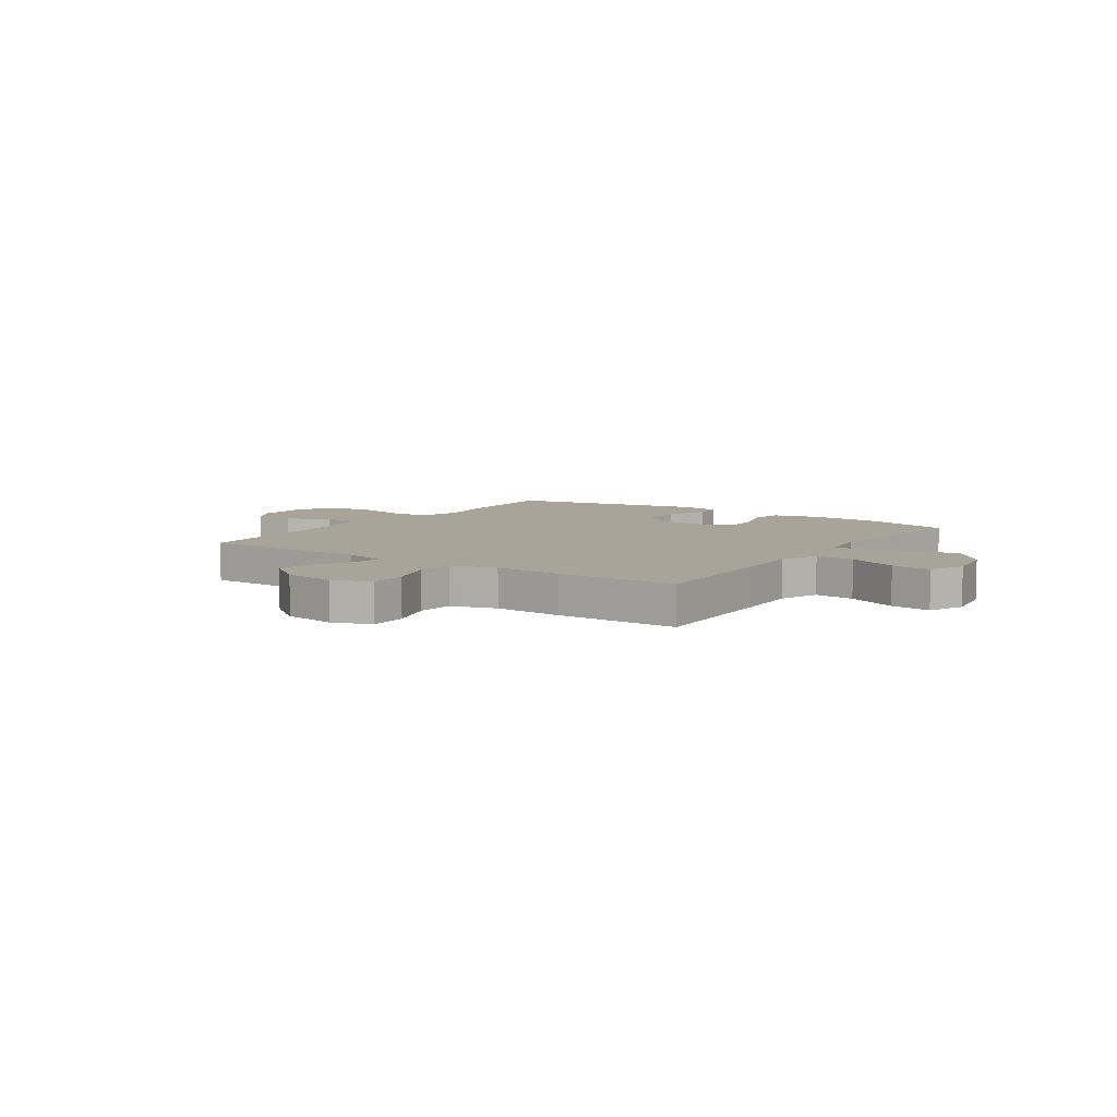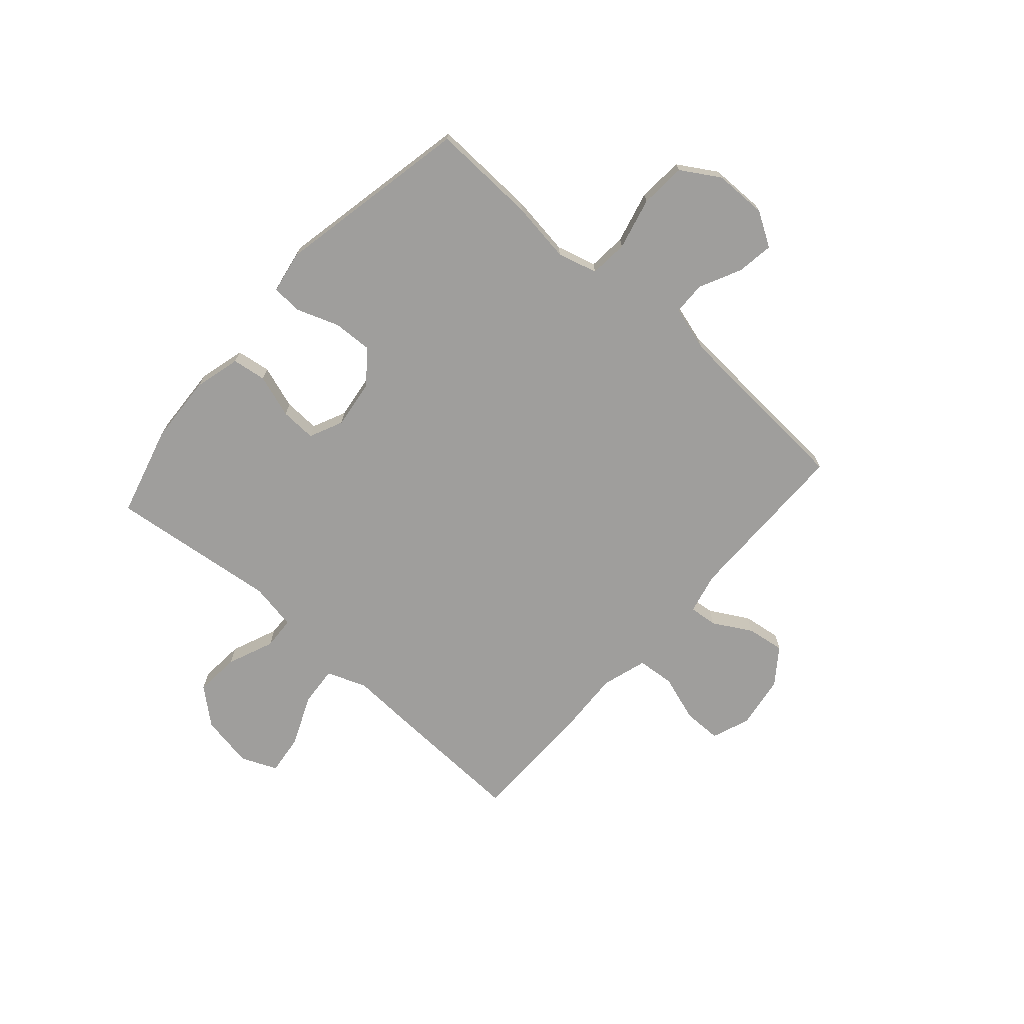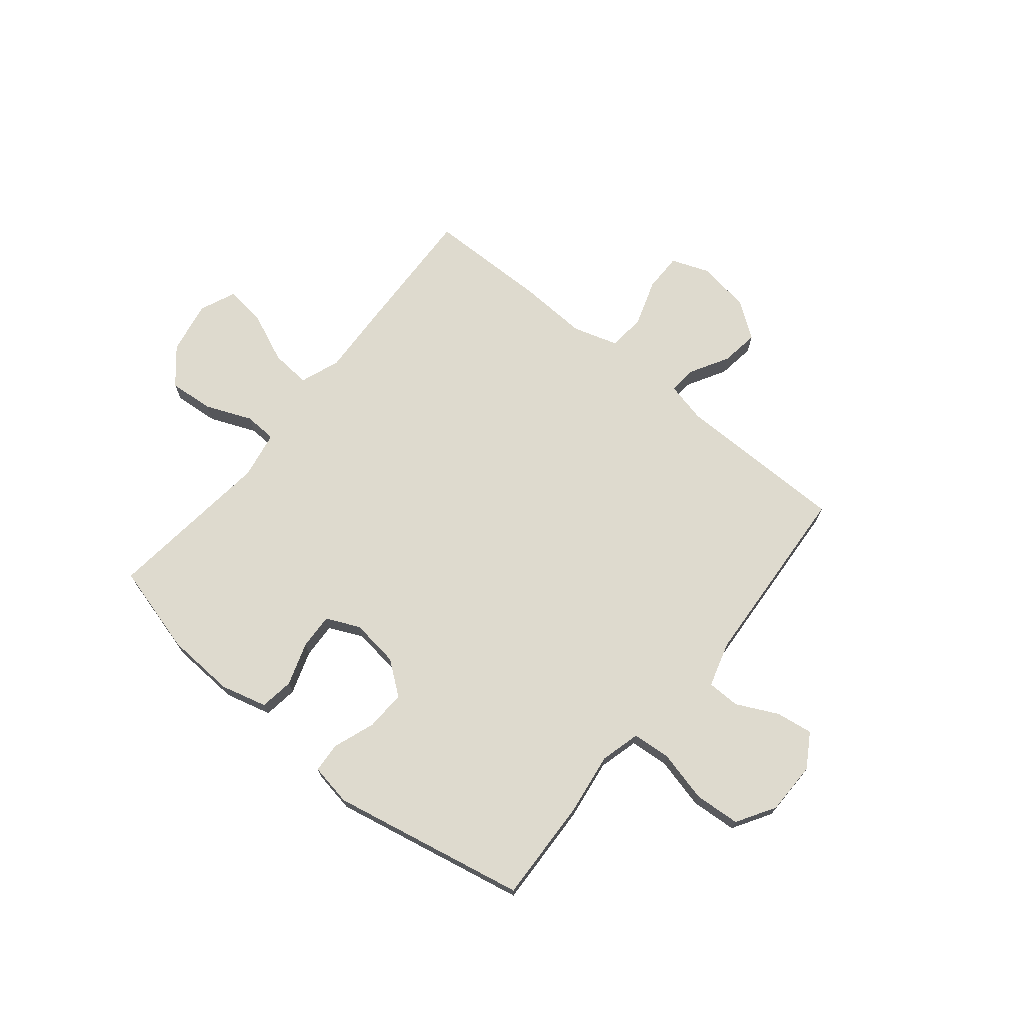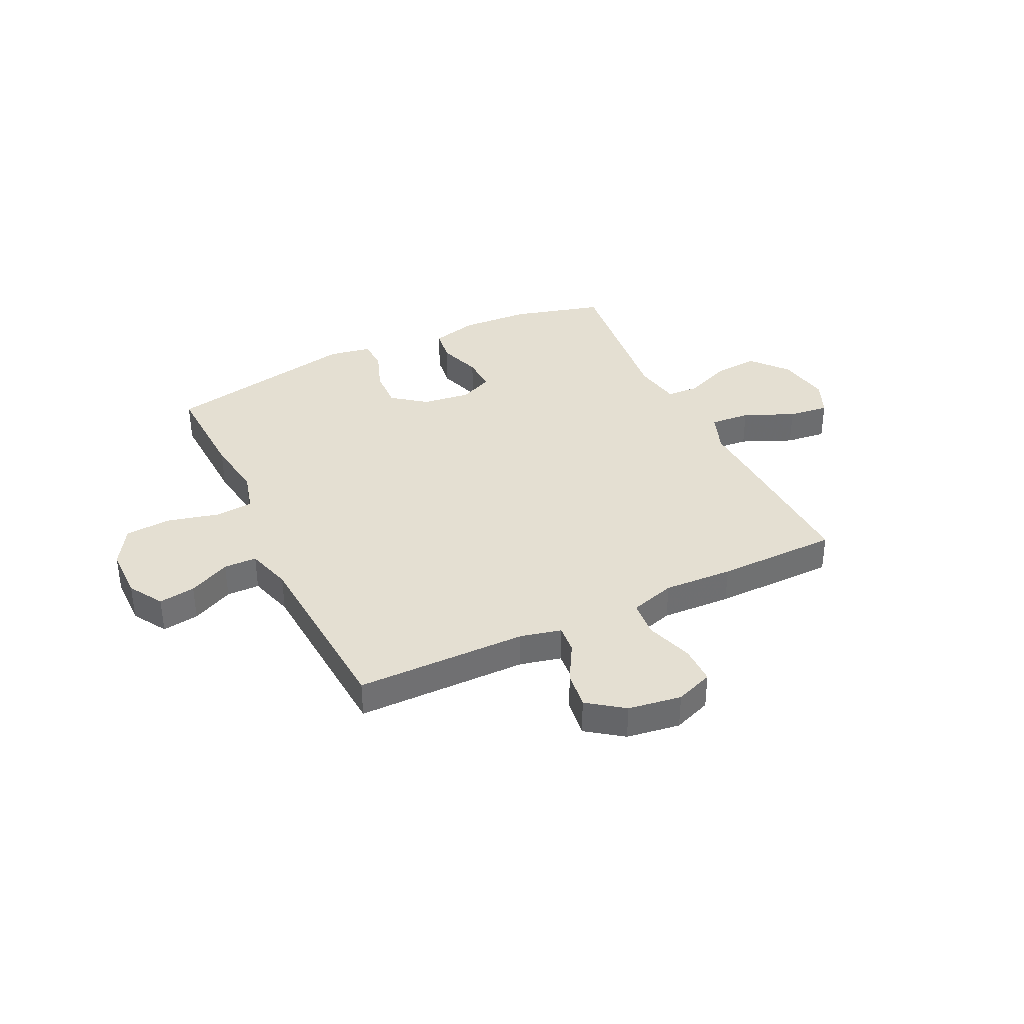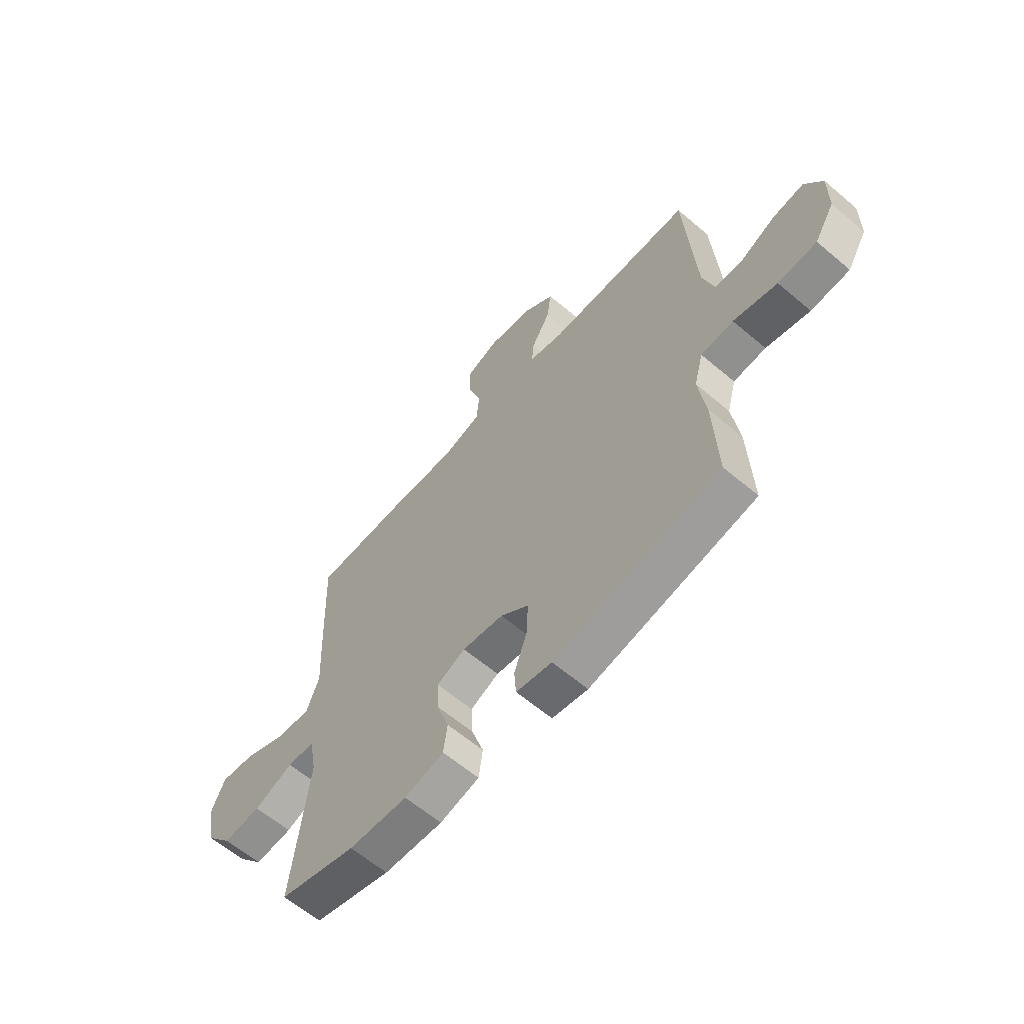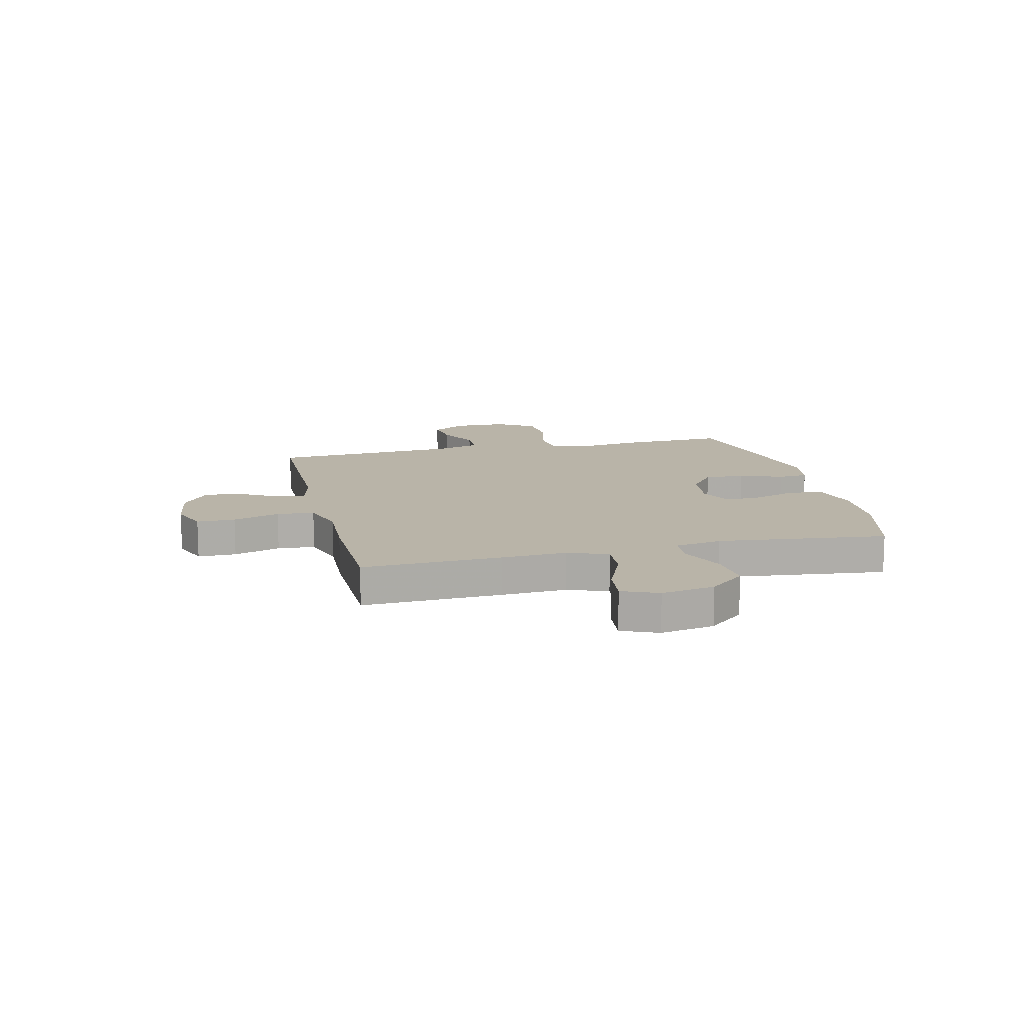
<metadata>
{"format":"obj","ext":"obj","renderer":"f3d","projection":"perspective","resolution":1024,"background":"white","views":[{"elev":7.1,"azim":34.6,"up":"+Y"},{"elev":-71.0,"azim":-131.4,"up":"+Y"},{"elev":71.1,"azim":-140.8,"up":"+Y"},{"elev":36.9,"azim":-25.7,"up":"+Y"},{"elev":-61.6,"azim":-130.8,"up":"+Z"},{"elev":13.1,"azim":76.6,"up":"+Y"}]}
</metadata>
<code>
v -0.5 0.07 0.5
v -0.179 0.07 0.502
v -0.102 0.07 0.52
v -0.107 0.07 0.573
v -0.148 0.07 0.645
v -0.158 0.07 0.716
v -0.091 0.07 0.765
v 0.009 0.07 0.78
v 0.08 0.07 0.753
v 0.08 0.07 0.681
v 0.051 0.07 0.593
v 0.057 0.07 0.523
v 0.142 0.07 0.497
v 0.272 0.07 0.503
v 0.5 0.07 0.5
v 0.49 0.07 0.24
v 0.484 0.07 0.118
v 0.512 0.07 0.043
v 0.587 0.07 0.049
v 0.682 0.07 0.09
v 0.758 0.07 0.099
v 0.787 0.07 0.032
v 0.769 0.07 -0.068
v 0.712 0.07 -0.135
v 0.628 0.07 -0.128
v 0.541 0.07 -0.092
v 0.48 0.07 -0.095
v 0.464 0.07 -0.184
v 0.5 0.07 -0.5
v 0.33 0.07 -0.546
v 0.2 0.07 -0.553
v 0.113 0.07 -0.53
v 0.104 0.07 -0.466
v 0.131 0.07 -0.385
v 0.134 0.07 -0.318
v 0.071 0.07 -0.289
v -0.02 0.07 -0.301
v -0.082 0.07 -0.349
v -0.079 0.07 -0.424
v -0.05 0.07 -0.504
v -0.054 0.07 -0.56
v -0.133 0.07 -0.574
v -0.5 0.07 -0.5
v -0.492 0.07 -0.302
v -0.476 0.07 -0.188
v -0.496 0.07 -0.113
v -0.568 0.07 -0.107
v -0.665 0.07 -0.131
v -0.751 0.07 -0.125
v -0.795 0.07 -0.053
v -0.796 0.07 0.046
v -0.757 0.07 0.11
v -0.688 0.07 0.1
v -0.61 0.07 0.062
v -0.548 0.07 0.063
v -0.523 0.07 0.148
v -0.5 0 0.5
v -0.179 0 0.502
v -0.102 0 0.52
v -0.107 0 0.573
v -0.148 0 0.645
v -0.158 0 0.716
v -0.091 0 0.765
v 0.009 0 0.78
v 0.08 0 0.753
v 0.08 0 0.681
v 0.051 0 0.593
v 0.057 0 0.523
v 0.142 0 0.497
v 0.272 0 0.503
v 0.5 0 0.5
v 0.49 0 0.24
v 0.484 0 0.118
v 0.512 0 0.043
v 0.587 0 0.049
v 0.682 0 0.09
v 0.758 0 0.099
v 0.787 0 0.032
v 0.769 0 -0.068
v 0.712 0 -0.135
v 0.628 0 -0.128
v 0.541 0 -0.092
v 0.48 0 -0.095
v 0.464 0 -0.184
v 0.5 0 -0.5
v 0.33 0 -0.546
v 0.2 0 -0.553
v 0.113 0 -0.53
v 0.104 0 -0.466
v 0.131 0 -0.385
v 0.134 0 -0.318
v 0.071 0 -0.289
v -0.02 0 -0.301
v -0.082 0 -0.349
v -0.079 0 -0.424
v -0.05 0 -0.504
v -0.054 0 -0.56
v -0.133 0 -0.574
v -0.5 0 -0.5
v -0.492 0 -0.302
v -0.476 0 -0.188
v -0.496 0 -0.113
v -0.568 0 -0.107
v -0.665 0 -0.131
v -0.751 0 -0.125
v -0.795 0 -0.053
v -0.796 0 0.046
v -0.757 0 0.11
v -0.688 0 0.1
v -0.61 0 0.062
v -0.548 0 0.063
v -0.523 0 0.148
f 51 52 53 54
f 51 54 55
f 50 51 55
f 47 48 49 50
f 46 47 50 55
f 42 43 44 45
f 42 45 46
f 39 40 41 42
f 38 39 42 46
f 37 38 46 55
f 31 32 33 34
f 31 34 35
f 28 29 30 31
f 27 28 31 35
f 23 24 25 26
f 23 26 27
f 22 23 27
f 19 20 21 22
f 18 19 22 27
f 17 18 27 35
f 13 14 15 16
f 12 13 16 17
f 8 9 10 11
f 8 11 12
f 7 8 12
f 4 5 6 7
f 3 4 7 12
f 2 3 12 17
f 56 1 2 17
f 36 37 55 56
f 17 35 36 56
f 110 109 108 107
f 111 110 107
f 111 107 106
f 106 105 104 103
f 111 106 103 102
f 101 100 99 98
f 102 101 98
f 98 97 96 95
f 102 98 95 94
f 111 102 94 93
f 90 89 88 87
f 91 90 87
f 87 86 85 84
f 91 87 84 83
f 82 81 80 79
f 83 82 79
f 83 79 78
f 78 77 76 75
f 83 78 75 74
f 91 83 74 73
f 72 71 70 69
f 73 72 69 68
f 67 66 65 64
f 68 67 64
f 68 64 63
f 63 62 61 60
f 68 63 60 59
f 73 68 59 58
f 73 58 57 112
f 112 111 93 92
f 112 92 91 73
f 1 57 58 2
f 2 58 59 3
f 3 59 60 4
f 4 60 61 5
f 5 61 62 6
f 6 62 63 7
f 7 63 64 8
f 8 64 65 9
f 9 65 66 10
f 10 66 67 11
f 11 67 68 12
f 12 68 69 13
f 13 69 70 14
f 14 70 71 15
f 15 71 72 16
f 16 72 73 17
f 17 73 74 18
f 18 74 75 19
f 19 75 76 20
f 20 76 77 21
f 21 77 78 22
f 22 78 79 23
f 23 79 80 24
f 24 80 81 25
f 25 81 82 26
f 26 82 83 27
f 27 83 84 28
f 28 84 85 29
f 29 85 86 30
f 30 86 87 31
f 31 87 88 32
f 32 88 89 33
f 33 89 90 34
f 34 90 91 35
f 35 91 92 36
f 36 92 93 37
f 37 93 94 38
f 38 94 95 39
f 39 95 96 40
f 40 96 97 41
f 41 97 98 42
f 42 98 99 43
f 43 99 100 44
f 44 100 101 45
f 45 101 102 46
f 46 102 103 47
f 47 103 104 48
f 48 104 105 49
f 49 105 106 50
f 50 106 107 51
f 51 107 108 52
f 52 108 109 53
f 53 109 110 54
f 54 110 111 55
f 55 111 112 56
f 56 112 57 1

</code>
